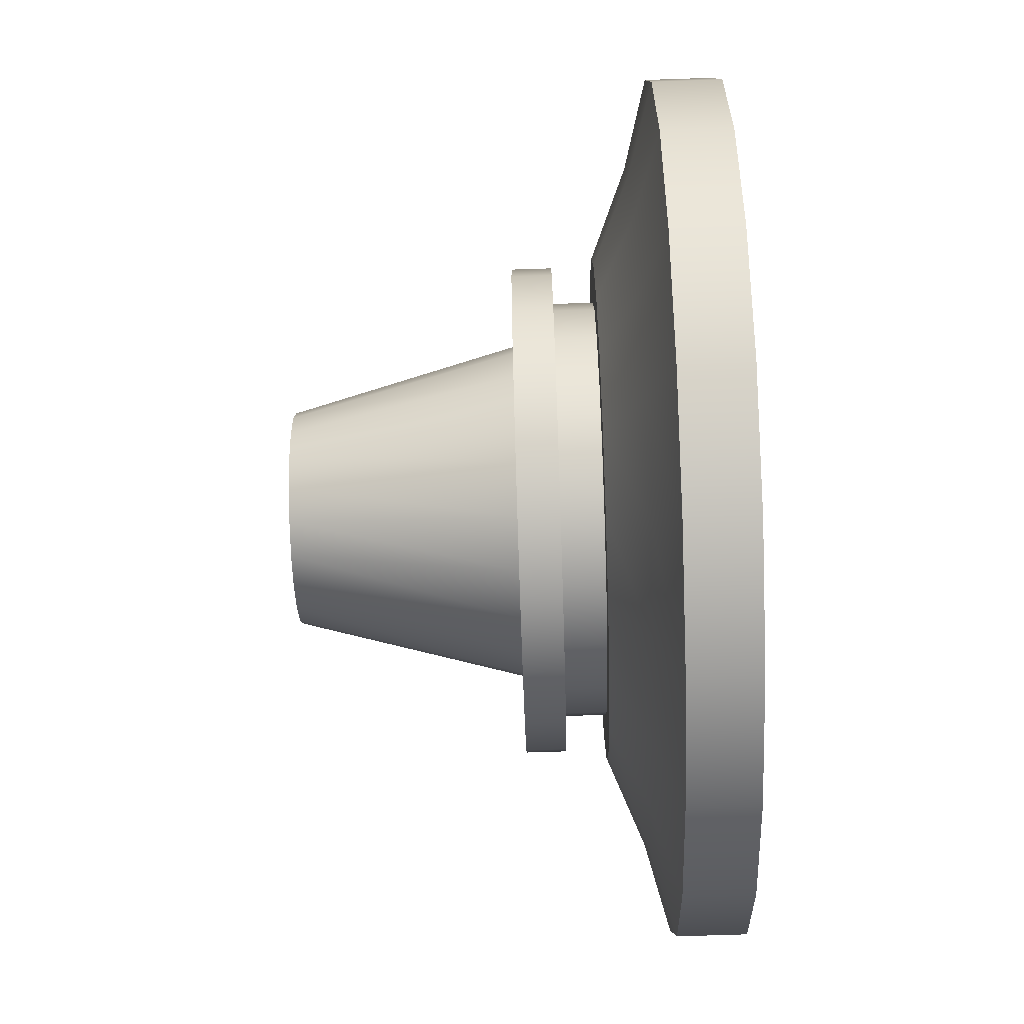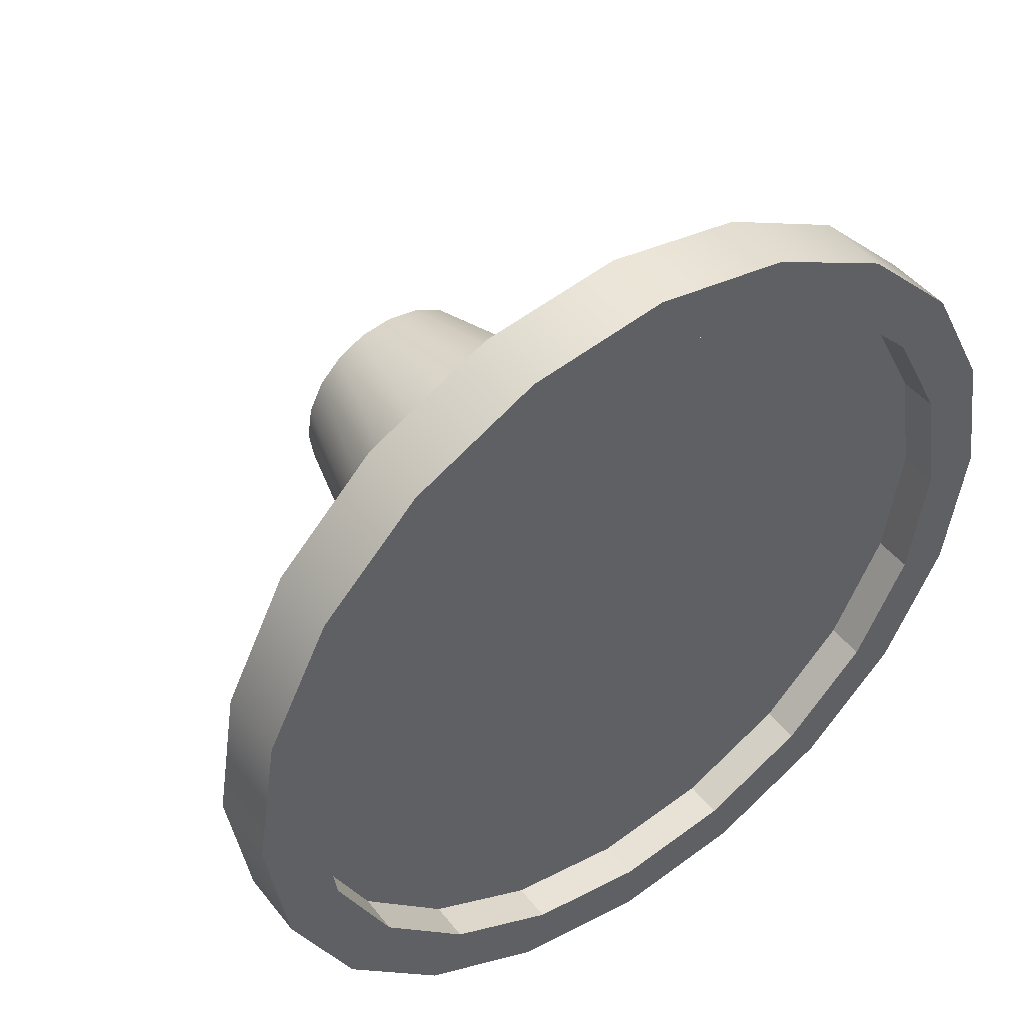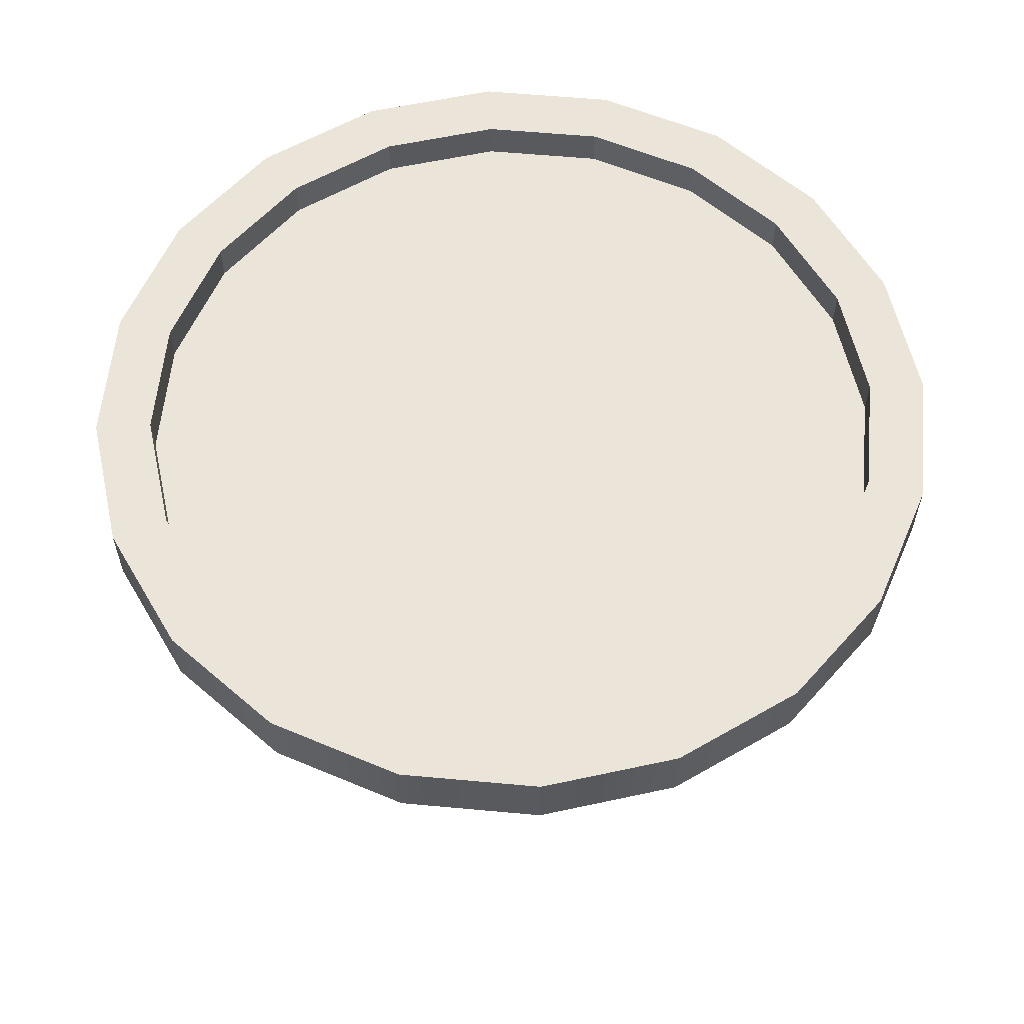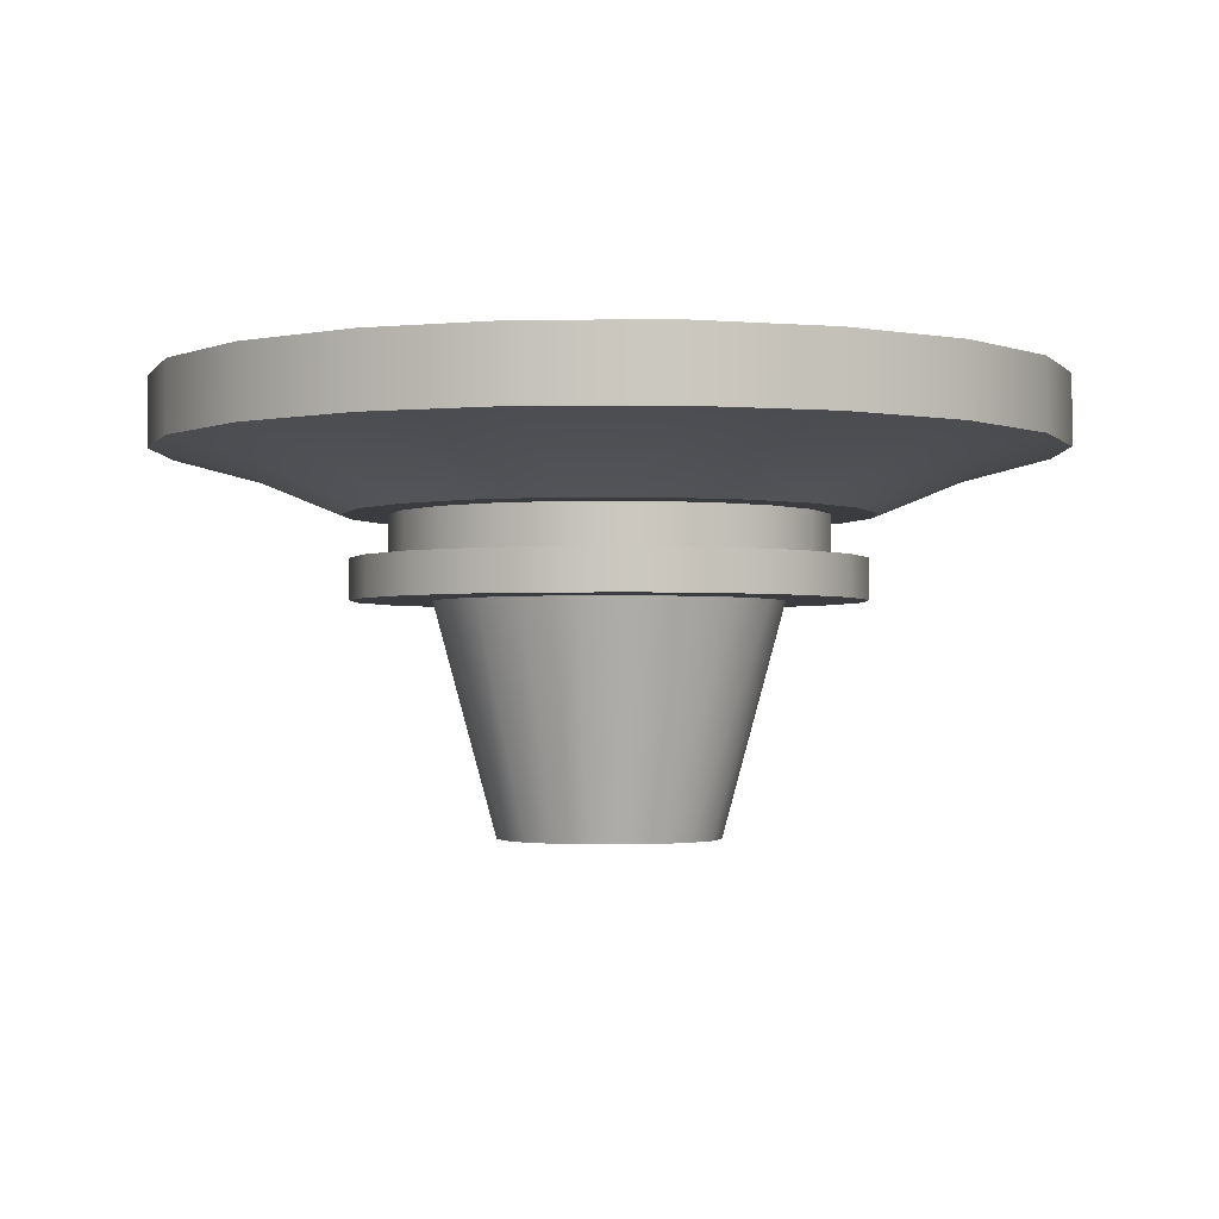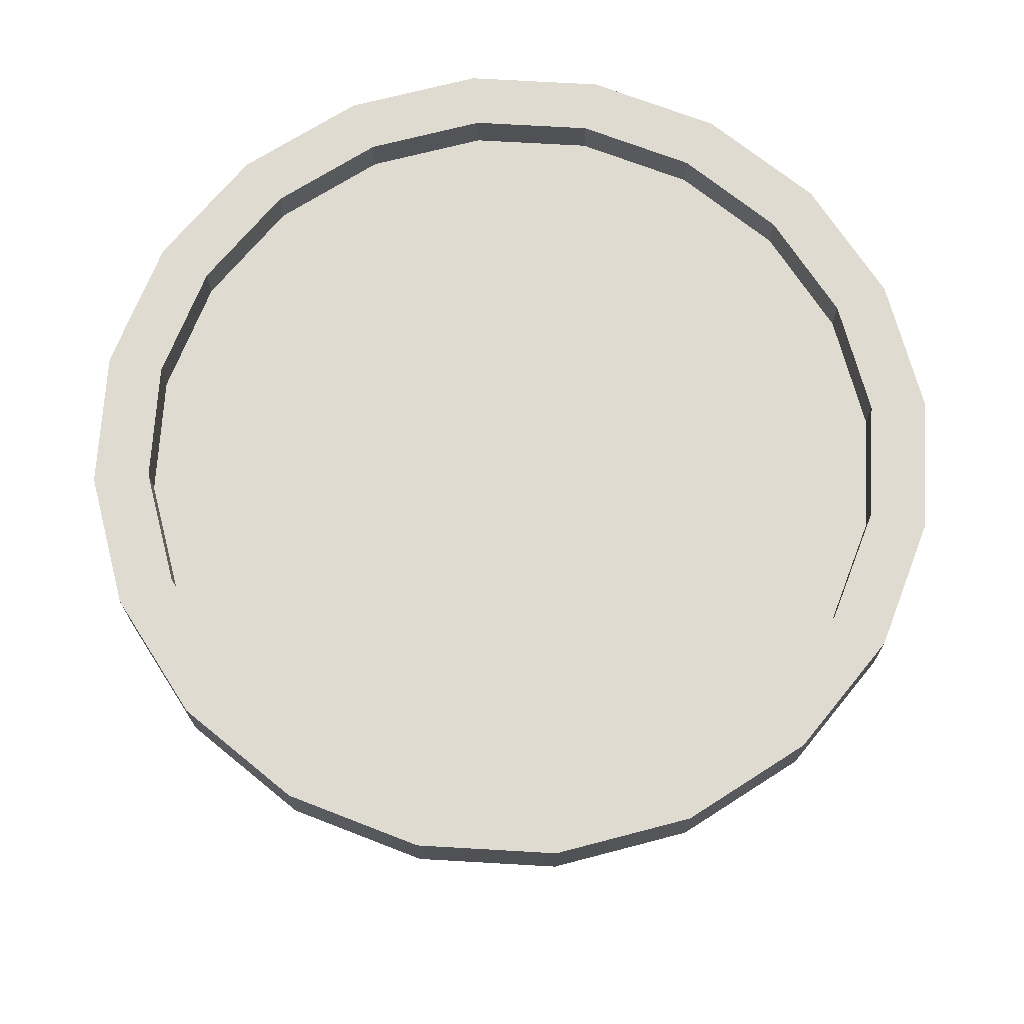
<metadata>
{"format":"obj","ext":"obj","renderer":"f3d","projection":"perspective","resolution":1024,"background":"white","views":[{"elev":-70.3,"azim":91.9,"up":"+Z"},{"elev":45.8,"azim":144.1,"up":"+Z"},{"elev":59.1,"azim":-93.6,"up":"+Y"},{"elev":-1.7,"azim":46.2,"up":"+Y"},{"elev":70.1,"azim":138.3,"up":"+Y"}]}
</metadata>
<code>
g default
v 0.9511 0.8434 -0.309
v 0.809 0.8434 -0.5878
v 0.5878 0.8434 -0.809
v 0.309 0.8434 -0.9511
v 0 0.8434 -1
v -0.309 0.8434 -0.9511
v -0.5878 0.8434 -0.809
v -0.809 0.8434 -0.5878
v -0.9511 0.8434 -0.309
v -1 0.8434 0
v -0.9511 0.8434 0.309
v -0.809 0.8434 0.5878
v -0.5878 0.8434 0.809
v -0.309 0.8434 0.9511
v -0 0.8434 1
v 0.309 0.8434 0.9511
v 0.5878 0.8434 0.809
v 0.809 0.8434 0.5878
v 0.9511 0.8434 0.309
v 1 0.8434 0
v 0.9511 1 -0.309
v 0.809 1 -0.5878
v 0.5878 1 -0.809
v 0.309 1 -0.9511
v 0 1 -1
v -0.309 1 -0.9511
v -0.5878 1 -0.809
v -0.809 1 -0.5878
v -0.9511 1 -0.309
v -1 1 0
v -0.9511 1 0.309
v -0.809 1 0.5878
v -0.5878 1 0.809
v -0.309 1 0.9511
v -0 1 1
v 0.309 1 0.9511
v 0.5878 1.001 0.809
v 0.809 1.001 0.5878
v 0.9511 1 0.309
v 1 1 0
v 0.5583 0.7057 -0.1814
v 0.4749 0.7057 -0.345
v 0.345 0.7057 -0.4749
v 0.1814 0.7057 -0.5583
v -0 0.7057 -0.587
v -0.1814 0.7057 -0.5583
v -0.345 0.7057 -0.4749
v -0.4749 0.7057 -0.345
v -0.5583 0.7057 -0.1814
v -0.587 0.7057 -0
v -0.5583 0.7057 0.1814
v -0.4749 0.7057 0.345
v -0.345 0.7057 0.4749
v -0.1814 0.7057 0.5583
v -0 0.7057 0.587
v 0.1814 0.7057 0.5583
v 0.345 0.7057 0.4749
v 0.4749 0.7057 0.345
v 0.5583 0.7057 0.1814
v 0.587 0.7057 -0
v 0.7554 0.7889 -0.2455
v 0.7943 0.7889 -0
v 0.7554 0.7889 0.2455
v 0.6426 0.7889 0.4669
v 0.4669 0.7889 0.6426
v 0.2455 0.7889 0.7554
v -0 0.7889 0.7943
v -0.2455 0.7889 0.7554
v -0.4669 0.7889 0.6426
v -0.6426 0.7889 0.4669
v -0.7554 0.7889 0.2455
v -0.7943 0.7889 -0
v -0.7554 0.7889 -0.2455
v -0.6426 0.7889 -0.4669
v -0.4669 0.7889 -0.6426
v -0.2455 0.7889 -0.7554
v -0 0.7889 -0.7943
v 0.2455 0.7889 -0.7554
v 0.4669 0.7889 -0.6426
v 0.6426 0.7889 -0.4669
v 0.461 0.7057 -0.1498
v 0.3921 0.7057 -0.2849
v 0.2849 0.7057 -0.3921
v 0.1498 0.7057 -0.461
v -0 0.7057 -0.4847
v -0.1498 0.7057 -0.461
v -0.2849 0.7057 -0.3921
v -0.3921 0.7057 -0.2849
v -0.461 0.7057 -0.1498
v -0.4847 0.7057 -0
v -0.461 0.7057 0.1498
v -0.3921 0.7057 0.2849
v -0.2849 0.7057 0.3921
v -0.1498 0.7057 0.461
v -0 0.7057 0.4847
v 0.1498 0.7057 0.461
v 0.2849 0.7057 0.3921
v 0.3921 0.7057 0.2849
v 0.461 0.7057 0.1498
v 0.4847 0.7057 -0
v 0.461 0.6105 -0.1498
v 0.3921 0.6105 -0.2849
v 0.2849 0.6105 -0.3921
v 0.1498 0.6105 -0.461
v -0 0.6105 -0.4847
v -0.1498 0.6105 -0.461
v -0.2849 0.6105 -0.3921
v -0.3921 0.6105 -0.2849
v -0.461 0.6105 -0.1498
v -0.4847 0.6105 -0
v -0.461 0.6105 0.1498
v -0.3921 0.6105 0.2849
v -0.2849 0.6105 0.3921
v -0.1498 0.6105 0.461
v -0 0.6105 0.4847
v 0.1498 0.6105 0.461
v 0.2849 0.6105 0.3921
v 0.3921 0.6105 0.2849
v 0.461 0.6105 0.1498
v 0.4847 0.6105 -0
v 0.5404 0.6105 -0.1756
v 0.4597 0.6105 -0.334
v 0.334 0.6105 -0.4597
v 0.1756 0.6105 -0.5404
v -0 0.6105 -0.5682
v -0.1756 0.6105 -0.5404
v -0.334 0.6105 -0.4597
v -0.4597 0.6105 -0.334
v -0.5404 0.6105 -0.1756
v -0.5682 0.6105 -0
v -0.5404 0.6105 0.1756
v -0.4597 0.6105 0.334
v -0.334 0.6105 0.4597
v -0.1756 0.6105 0.5404
v -0 0.6105 0.5682
v 0.1756 0.6105 0.5404
v 0.334 0.6105 0.4597
v 0.4597 0.6105 0.334
v 0.5404 0.6105 0.1756
v 0.5682 0.6105 -0
v 0.5404 0.5188 -0.1756
v 0.4597 0.5188 -0.334
v 0.334 0.5188 -0.4597
v 0.1756 0.5188 -0.5404
v -0 0.5188 -0.5682
v -0.1756 0.5188 -0.5404
v -0.334 0.5188 -0.4597
v -0.4597 0.5188 -0.334
v -0.5404 0.5188 -0.1756
v -0.5682 0.5188 -0
v -0.5404 0.5188 0.1756
v -0.4597 0.5188 0.334
v -0.334 0.5188 0.4597
v -0.1756 0.5188 0.5404
v -0 0.5188 0.5682
v 0.1756 0.5188 0.5404
v 0.334 0.5188 0.4597
v 0.4597 0.5188 0.334
v 0.5404 0.5188 0.1756
v 0.5682 0.5188 -0
v 0.3687 0.5188 -0.1198
v 0.3137 0.5188 -0.2279
v 0.2279 0.5188 -0.3137
v 0.1198 0.5188 -0.3687
v -0 0.5188 -0.3877
v -0.1198 0.5188 -0.3687
v -0.2279 0.5188 -0.3137
v -0.3137 0.5188 -0.2279
v -0.3687 0.5188 -0.1198
v -0.3877 0.5188 -0
v -0.3687 0.5188 0.1198
v -0.3137 0.5188 0.2279
v -0.2279 0.5188 0.3137
v -0.1198 0.5188 0.3687
v -0 0.5188 0.3877
v 0.1198 0.5188 0.3687
v 0.2279 0.5188 0.3137
v 0.3137 0.5188 0.2279
v 0.3687 0.5188 0.1198
v 0.3877 0.5188 -0
v 0.2353 0.002044 -0.07646
v 0.2002 0.002044 -0.1454
v 0.1454 0.002044 -0.2002
v 0.07646 0.002044 -0.2353
v -0 0.002044 -0.2474
v -0.07646 0.002044 -0.2353
v -0.1454 0.002044 -0.2002
v -0.2002 0.002044 -0.1454
v -0.2353 0.002044 -0.07646
v -0.2474 0.002044 -0
v -0.2353 0.002044 0.07646
v -0.2002 0.002044 0.1454
v -0.1454 0.002044 0.2002
v -0.07646 0.002044 0.2353
v -0 0.002044 0.2474
v 0.07646 0.002044 0.2353
v 0.1454 0.002044 0.2002
v 0.2002 0.002044 0.1454
v 0.2353 0.002044 0.07646
v 0.2474 0.002044 -0
v 0.1795 0.002044 -0.05833
v 0.1527 0.002044 -0.111
v 0.111 0.002044 -0.1527
v 0.05833 0.002044 -0.1795
v -0 0.002044 -0.1888
v -0.05833 0.002044 -0.1795
v -0.111 0.002044 -0.1527
v -0.1527 0.002044 -0.111
v -0.1795 0.002044 -0.05833
v -0.1888 0.002044 -0
v -0.1795 0.002044 0.05833
v -0.1527 0.002044 0.111
v -0.111 0.002044 0.1527
v -0.05833 0.002044 0.1795
v -0 0.002044 0.1888
v 0.05833 0.002044 0.1795
v 0.111 0.002044 0.1527
v 0.1527 0.002044 0.111
v 0.1795 0.002044 0.05833
v 0.1888 0.002044 -0
v 0.1795 0.8256 -0.05833
v 0.1527 0.8256 -0.111
v 0.111 0.8256 -0.1527
v 0.05833 0.8256 -0.1795
v -0 0.8256 -0.1888
v -0.05833 0.8256 -0.1795
v -0.111 0.8256 -0.1527
v -0.1527 0.8256 -0.111
v -0.1795 0.8256 -0.05833
v -0.1888 0.8256 -0
v -0.1795 0.8256 0.05833
v -0.1527 0.8256 0.111
v -0.111 0.8256 0.1527
v -0.05833 0.8256 0.1795
v -0 0.8256 0.1888
v 0.05833 0.8256 0.1795
v 0.111 0.8256 0.1527
v 0.1527 0.8256 0.111
v 0.1795 0.8256 0.05833
v 0.1888 0.8256 -0
v 0.8279 1 -0.269
v 0.7042 1 -0.5116
v 0.5116 1 -0.7042
v 0.269 1 -0.8279
v -0 1 -0.8705
v -0.269 1 -0.8279
v -0.5116 1 -0.7042
v -0.7042 1 -0.5116
v -0.8279 1 -0.269
v -0.8705 1 -0
v -0.8279 1 0.269
v -0.7042 1 0.5116
v -0.5116 1 0.7042
v -0.269 1 0.8279
v -0 1 0.8705
v 0.269 1 0.8279
v 0.5116 1 0.7042
v 0.7042 1 0.5116
v 0.8279 1 0.269
v 0.8705 1 -0
v 0.8279 0.9109 -0.269
v 0.7042 0.9109 -0.5116
v 0.5116 0.9109 -0.7042
v 0.269 0.9109 -0.8279
v -0 0.9109 -0.8705
v -0.269 0.9109 -0.8279
v -0.5116 0.9109 -0.7042
v -0.7042 0.9109 -0.5116
v -0.8279 0.9109 -0.269
v -0.8705 0.9109 -0
v -0.8279 0.9109 0.269
v -0.7042 0.9109 0.5116
v -0.5116 0.9109 0.7042
v -0.269 0.9109 0.8279
v -0 0.9109 0.8705
v 0.269 0.9109 0.8279
v 0.5116 0.9114 0.7042
v 0.7042 0.9114 0.5116
v 0.8279 0.9109 0.269
v 0.8705 0.9109 -0
g pCylinder1
f 1 2 22 21
f 2 3 23 22
f 3 4 24 23
f 4 5 25 24
f 5 6 26 25
f 6 7 27 26
f 7 8 28 27
f 8 9 29 28
f 9 10 30 29
f 10 11 31 30
f 11 12 32 31
f 12 13 33 32
f 13 14 34 33
f 14 15 35 34
f 15 16 36 35
f 16 17 37 36
f 17 18 38 37
f 18 19 39 38
f 19 20 40 39
f 20 1 21 40
f 80 61 41 42
f 79 80 42 43
f 78 79 43 44
f 77 78 44 45
f 76 77 45 46
f 75 76 46 47
f 74 75 47 48
f 73 74 48 49
f 72 73 49 50
f 71 72 50 51
f 70 71 51 52
f 69 70 52 53
f 68 69 53 54
f 67 68 54 55
f 66 67 55 56
f 65 66 56 57
f 64 65 57 58
f 63 64 58 59
f 62 63 59 60
f 61 62 60 41
f 1 20 62 61
f 20 19 63 62
f 19 18 64 63
f 18 17 65 64
f 17 16 66 65
f 16 15 67 66
f 15 14 68 67
f 14 13 69 68
f 13 12 70 69
f 12 11 71 70
f 11 10 72 71
f 10 9 73 72
f 9 8 74 73
f 8 7 75 74
f 7 6 76 75
f 6 5 77 76
f 5 4 78 77
f 4 3 79 78
f 3 2 80 79
f 2 1 61 80
f 42 41 81 82
f 43 42 82 83
f 44 43 83 84
f 45 44 84 85
f 46 45 85 86
f 47 46 86 87
f 48 47 87 88
f 49 48 88 89
f 50 49 89 90
f 51 50 90 91
f 52 51 91 92
f 53 52 92 93
f 54 53 93 94
f 55 54 94 95
f 56 55 95 96
f 57 56 96 97
f 58 57 97 98
f 59 58 98 99
f 60 59 99 100
f 41 60 100 81
f 82 81 101 102
f 83 82 102 103
f 84 83 103 104
f 85 84 104 105
f 86 85 105 106
f 87 86 106 107
f 88 87 107 108
f 89 88 108 109
f 90 89 109 110
f 91 90 110 111
f 92 91 111 112
f 93 92 112 113
f 94 93 113 114
f 95 94 114 115
f 96 95 115 116
f 97 96 116 117
f 98 97 117 118
f 99 98 118 119
f 100 99 119 120
f 81 100 120 101
f 102 101 121 122
f 103 102 122 123
f 104 103 123 124
f 105 104 124 125
f 106 105 125 126
f 107 106 126 127
f 108 107 127 128
f 109 108 128 129
f 110 109 129 130
f 111 110 130 131
f 112 111 131 132
f 113 112 132 133
f 114 113 133 134
f 115 114 134 135
f 116 115 135 136
f 117 116 136 137
f 118 117 137 138
f 119 118 138 139
f 120 119 139 140
f 101 120 140 121
f 122 121 141 142
f 123 122 142 143
f 124 123 143 144
f 125 124 144 145
f 126 125 145 146
f 127 126 146 147
f 128 127 147 148
f 129 128 148 149
f 130 129 149 150
f 131 130 150 151
f 132 131 151 152
f 133 132 152 153
f 134 133 153 154
f 135 134 154 155
f 136 135 155 156
f 137 136 156 157
f 138 137 157 158
f 139 138 158 159
f 140 139 159 160
f 121 140 160 141
f 142 141 161 162
f 143 142 162 163
f 144 143 163 164
f 145 144 164 165
f 146 145 165 166
f 147 146 166 167
f 148 147 167 168
f 149 148 168 169
f 150 149 169 170
f 151 150 170 171
f 152 151 171 172
f 153 152 172 173
f 154 153 173 174
f 155 154 174 175
f 156 155 175 176
f 157 156 176 177
f 158 157 177 178
f 159 158 178 179
f 160 159 179 180
f 141 160 180 161
f 162 161 181 182
f 163 162 182 183
f 164 163 183 184
f 165 164 184 185
f 166 165 185 186
f 167 166 186 187
f 168 167 187 188
f 169 168 188 189
f 170 169 189 190
f 171 170 190 191
f 172 171 191 192
f 173 172 192 193
f 174 173 193 194
f 175 174 194 195
f 176 175 195 196
f 177 176 196 197
f 178 177 197 198
f 179 178 198 199
f 180 179 199 200
f 161 180 200 181
f 182 181 201 202
f 183 182 202 203
f 184 183 203 204
f 185 184 204 205
f 186 185 205 206
f 187 186 206 207
f 188 187 207 208
f 189 188 208 209
f 190 189 209 210
f 191 190 210 211
f 192 191 211 212
f 193 192 212 213
f 194 193 213 214
f 195 194 214 215
f 196 195 215 216
f 197 196 216 217
f 198 197 217 218
f 199 198 218 219
f 200 199 219 220
f 181 200 220 201
f 202 201 221 222
f 203 202 222 223
f 204 203 223 224
f 205 204 224 225
f 206 205 225 226
f 207 206 226 227
f 208 207 227 228
f 209 208 228 229
f 210 209 229 230
f 211 210 230 231
f 212 211 231 232
f 213 212 232 233
f 214 213 233 234
f 215 214 234 235
f 216 215 235 236
f 217 216 236 237
f 218 217 237 238
f 219 218 238 239
f 220 219 239 240
f 201 220 240 221
f 21 22 242 241
f 22 23 243 242
f 23 24 244 243
f 24 25 245 244
f 25 26 246 245
f 26 27 247 246
f 27 28 248 247
f 28 29 249 248
f 29 30 250 249
f 30 31 251 250
f 31 32 252 251
f 32 33 253 252
f 33 34 254 253
f 34 35 255 254
f 35 36 256 255
f 36 37 257 256
f 37 38 258 257
f 38 39 259 258
f 39 40 260 259
f 40 21 241 260
f 241 242 262 261
f 242 243 263 262
f 243 244 264 263
f 244 245 265 264
f 245 246 266 265
f 246 247 267 266
f 247 248 268 267
f 248 249 269 268
f 249 250 270 269
f 250 251 271 270
f 251 252 272 271
f 252 253 273 272
f 253 254 274 273
f 254 255 275 274
f 255 256 276 275
f 256 257 277 276
f 257 258 278 277
f 258 259 279 278
f 259 260 280 279
f 260 241 261 280
f 262 263 264 265 266 267 268 269 270 271 272 273 274 275 276 277 278 279 280 261

</code>
